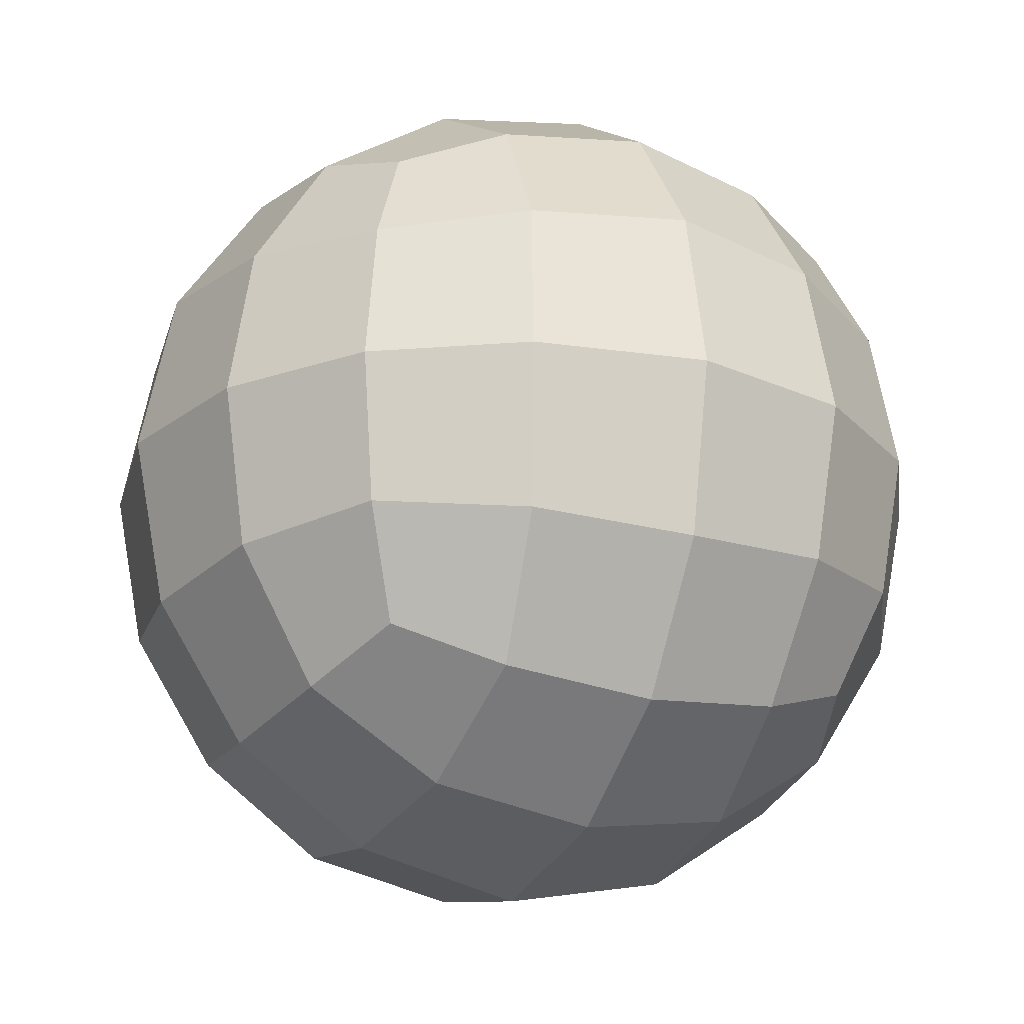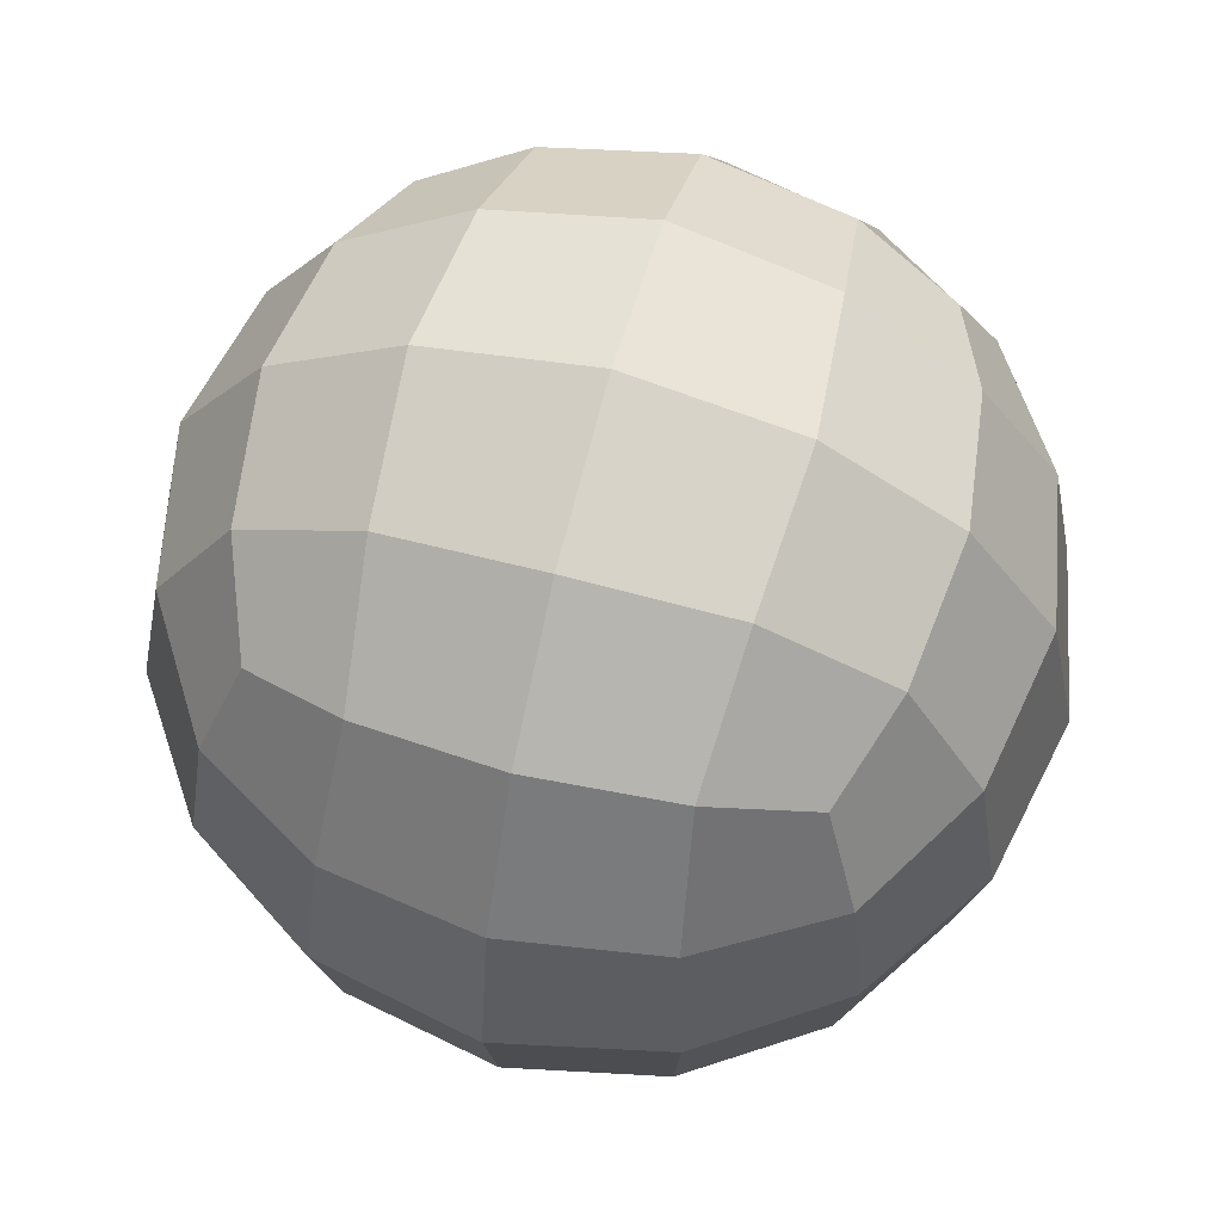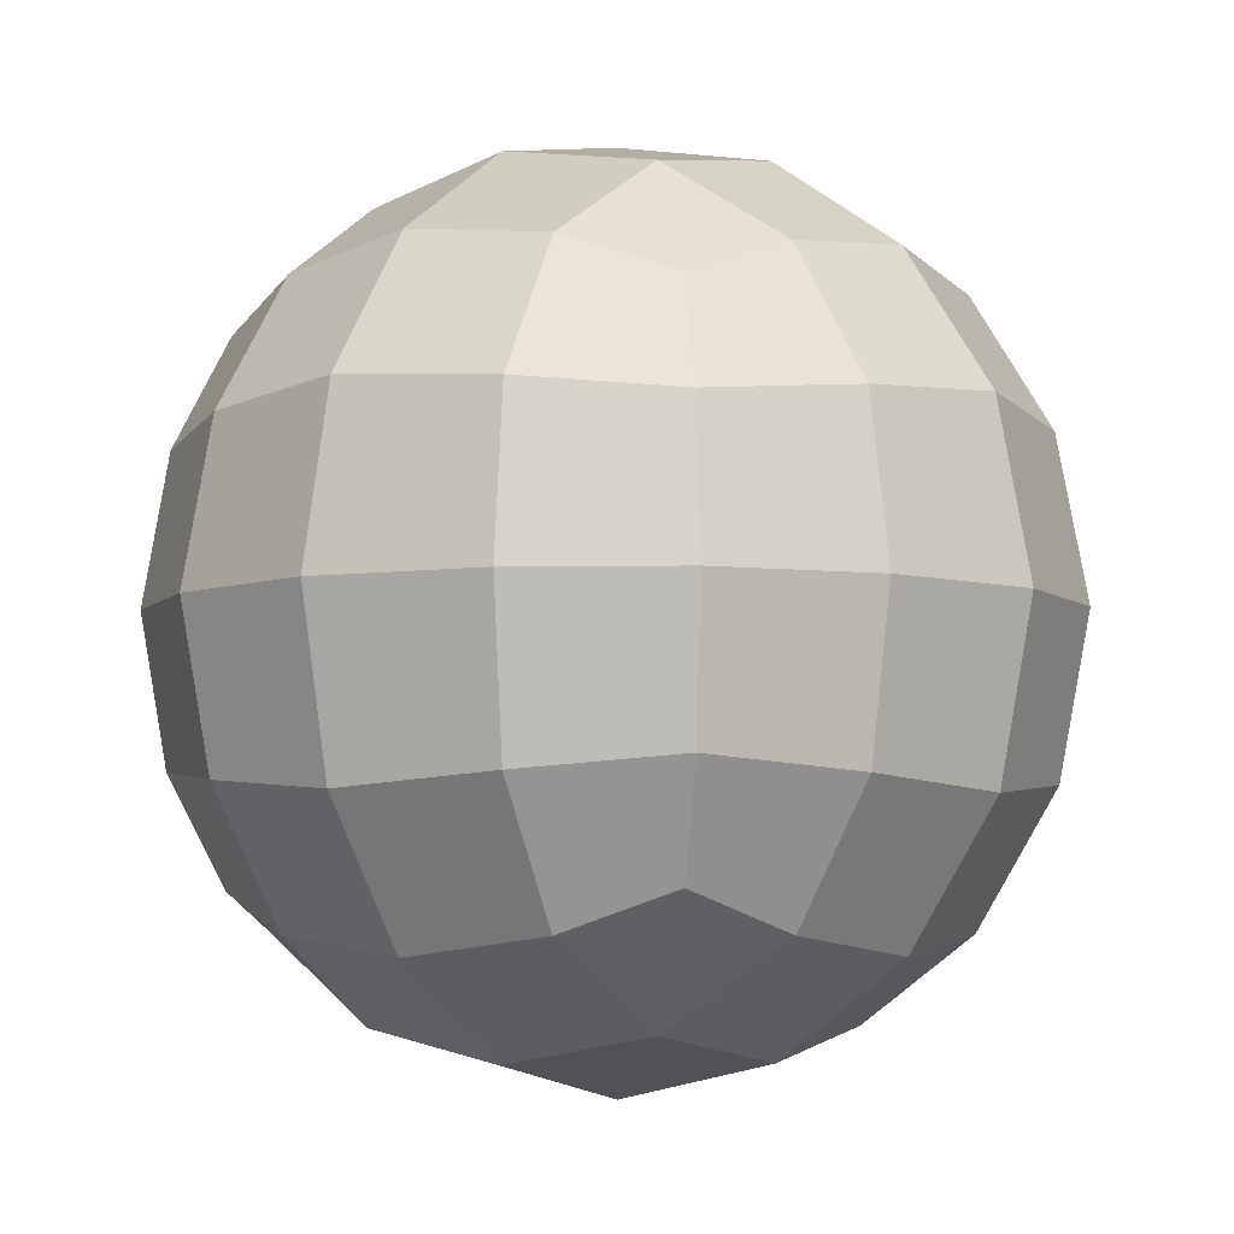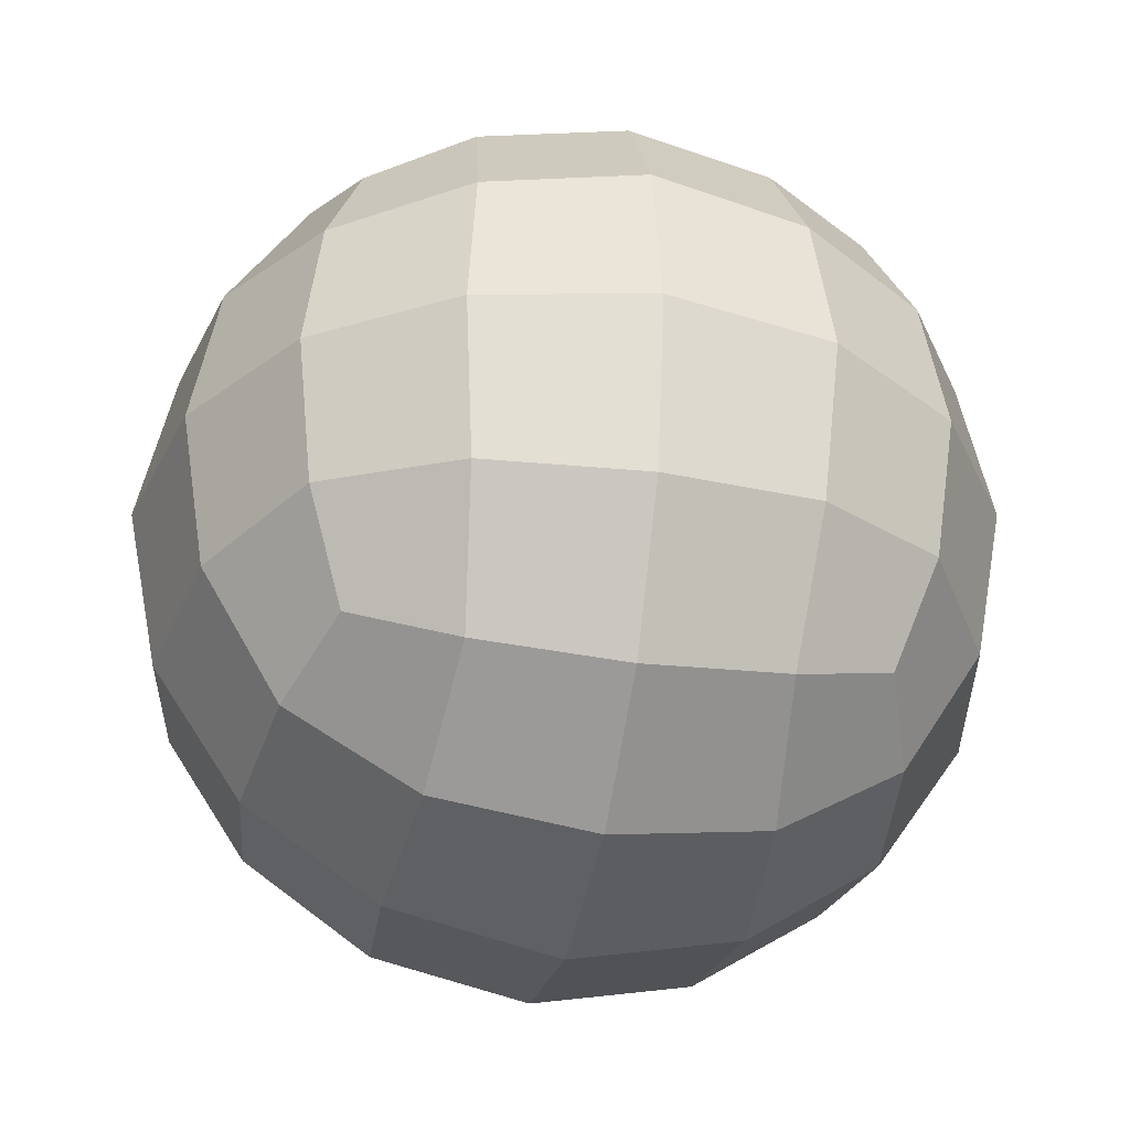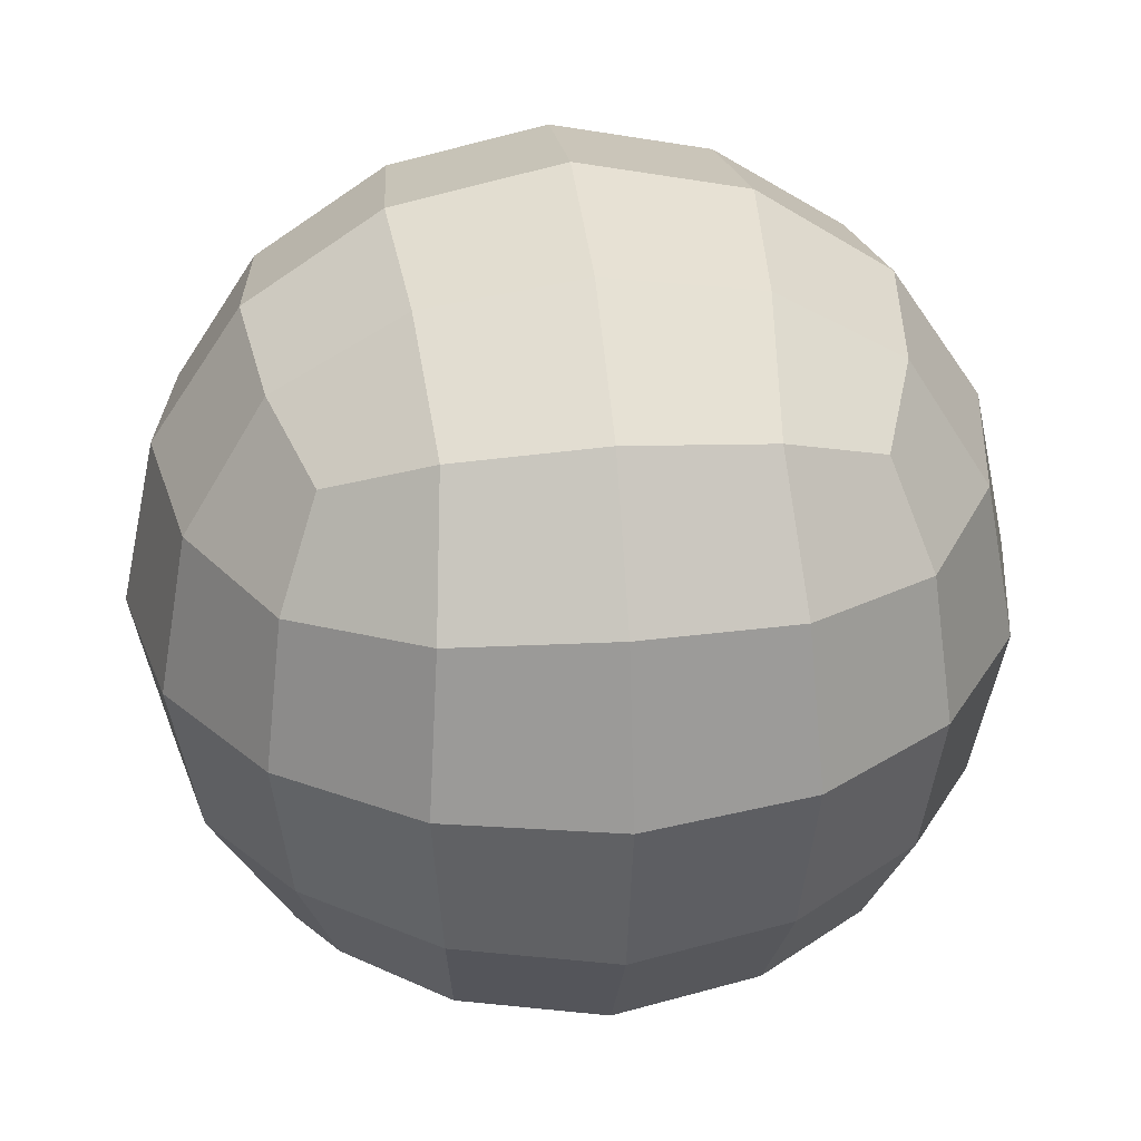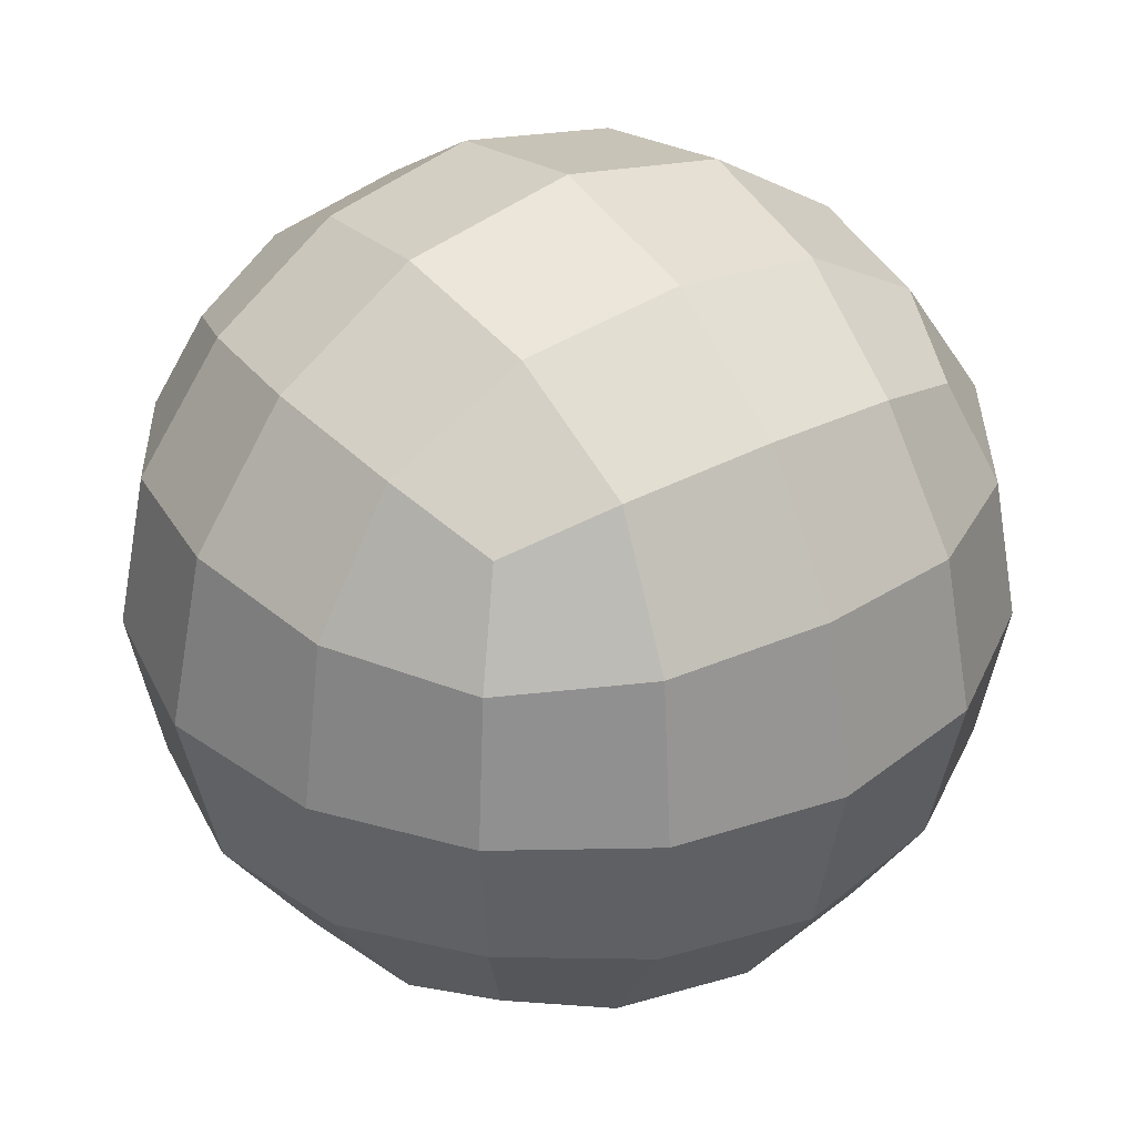
<metadata>
{"format":"obj","ext":"obj","renderer":"f3d","projection":"perspective","resolution":1024,"background":"white","views":[{"elev":-22.2,"azim":154.1,"up":"+Y"},{"elev":63.7,"azim":105.0,"up":"+Y"},{"elev":-5.4,"azim":36.2,"up":"+Y"},{"elev":-34.4,"azim":78.4,"up":"+Y"},{"elev":31.2,"azim":-7.1,"up":"+Z"},{"elev":34.9,"azim":-124.9,"up":"+Z"}]}
</metadata>
<code>
v -0.8654 -0.8677 0.8654
v 0.8654 -0.8677 0.8654
v -0.8654 0.8677 0.8654
v 0.8654 0.8677 0.8654
v -0.8654 0.8677 -0.8654
v 0.8654 0.8677 -0.8654
v -0.8654 -0.8677 -0.8654
v 0.8654 -0.8677 -0.8654
v 1.057 0 1.057
v 0 1.065 1.062
v -1.062 1.065 0
v 1.062 1.065 0
v 0 1.065 -1.062
v -1.057 0 -1.057
v 1.057 0 -1.057
v 0 -1.065 -1.062
v -1.062 -1.065 0
v 1.062 -1.065 0
v 0 -1.065 1.062
v -1.057 0 1.057
v 0 -0 1.495
v 0.000702 1.517 -0.001009
v 0 -0 -1.495
v 0.001229 -1.517 -2.6e-05
v 1.495 -0 0
v -1.495 -0 0
v 0 -0.5887 1.377
v -0.5868 -0 1.37
v 0.5077 -1 0.9995
v 0.9965 -0.5021 0.9965
v 0.5868 -0 1.37
v 0 0.5887 1.377
v 0.9965 0.5021 0.9965
v 0.5077 1 0.9995
v -0.9965 0.5021 0.9965
v -0.5077 1 0.9995
v -0.9995 1 0.5077
v 0 1.388 0.5937
v -0.5937 1.388 0
v 0.9995 1 0.5077
v 0.5937 1.388 0
v 0 1.388 -0.5937
v 0.9995 1 -0.5077
v 0.5077 1 -0.9995
v -0.9995 1 -0.5077
v -0.5077 1 -0.9995
v -0.9965 0.5021 -0.9965
v 0 0.5887 -1.377
v -0.5868 -0 -1.37
v 0.9965 0.5021 -0.9965
v 0.5868 -0 -1.37
v 0 -0.5887 -1.377
v 0.9965 -0.5021 -0.9965
v 0.5077 -1 -0.9995
v -0.9965 -0.5021 -0.9965
v -0.5077 -1 -0.9995
v -0.9995 -1 -0.5077
v 0 -1.388 -0.5937
v -0.5937 -1.388 0
v 0.9995 -1 -0.5077
v 0.5937 -1.388 0
v 0 -1.388 0.5937
v 0.9995 -1 0.5077
v -0.9995 -1 0.5077
v 1.377 -0.5887 0
v 1.37 -0 0.5868
v 1.37 -0 -0.5868
v 1.377 0.5887 0
v -1.377 -0.5887 0
v -1.37 0 -0.5868
v -1.37 -0 0.5868
v -1.377 0.5887 0
v -0.5077 -1 0.9995
v -0.9965 -0.5021 0.9965
v -0.546 -0.5467 1.277
v 0.546 -0.5467 1.277
v 0.546 0.5467 1.277
v -0.546 0.5467 1.277
v -0.552 1.291 0.552
v 0.552 1.291 0.552
v 0.552 1.291 -0.552
v -0.552 1.291 -0.552
v -0.546 0.5467 -1.277
v 0.546 0.5467 -1.277
v 0.546 -0.5467 -1.277
v -0.546 -0.5467 -1.277
v -0.552 -1.291 -0.552
v 0.552 -1.291 -0.552
v 0.552 -1.291 0.552
v -0.552 -1.291 0.552
v 1.277 -0.5467 0.546
v 1.277 -0.5467 -0.546
v 1.277 0.5467 -0.546
v 1.277 0.5467 0.546
v -1.277 -0.5467 -0.546
v -1.277 -0.5467 0.546
v -1.277 0.5467 0.546
v -1.277 0.5467 -0.546
f 1 73 75 74
f 73 19 27 75
f 75 27 21 28
f 74 75 28 20
f 19 29 76 27
f 29 2 30 76
f 76 30 9 31
f 27 76 31 21
f 21 31 77 32
f 31 9 33 77
f 77 33 4 34
f 32 77 34 10
f 20 28 78 35
f 28 21 32 78
f 78 32 10 36
f 35 78 36 3
f 3 36 79 37
f 36 10 38 79
f 79 38 22 39
f 37 79 39 11
f 10 34 80 38
f 34 4 40 80
f 80 40 12 41
f 38 80 41 22
f 22 41 81 42
f 41 12 43 81
f 81 43 6 44
f 42 81 44 13
f 11 39 82 45
f 39 22 42 82
f 82 42 13 46
f 45 82 46 5
f 5 46 83 47
f 46 13 48 83
f 83 48 23 49
f 47 83 49 14
f 13 44 84 48
f 44 6 50 84
f 84 50 15 51
f 48 84 51 23
f 23 51 85 52
f 51 15 53 85
f 85 53 8 54
f 52 85 54 16
f 14 49 86 55
f 49 23 52 86
f 86 52 16 56
f 55 86 56 7
f 7 56 87 57
f 56 16 58 87
f 87 58 24 59
f 57 87 59 17
f 16 54 88 58
f 54 8 60 88
f 88 60 18 61
f 58 88 61 24
f 24 61 89 62
f 61 18 63 89
f 89 63 2 29
f 62 89 29 19
f 17 59 90 64
f 59 24 62 90
f 90 62 19 73
f 64 90 73 1
f 2 63 91 30
f 63 18 65 91
f 91 65 25 66
f 30 91 66 9
f 18 60 92 65
f 60 8 53 92
f 92 53 15 67
f 65 92 67 25
f 25 67 93 68
f 67 15 50 93
f 93 50 6 43
f 68 93 43 12
f 9 66 94 33
f 66 25 68 94
f 94 68 12 40
f 33 94 40 4
f 7 57 95 55
f 57 17 69 95
f 95 69 26 70
f 55 95 70 14
f 17 64 96 69
f 64 1 74 96
f 96 74 20 71
f 69 96 71 26
f 26 71 97 72
f 71 20 35 97
f 97 35 3 37
f 72 97 37 11
f 14 70 98 47
f 70 26 72 98
f 98 72 11 45
f 47 98 45 5

</code>
